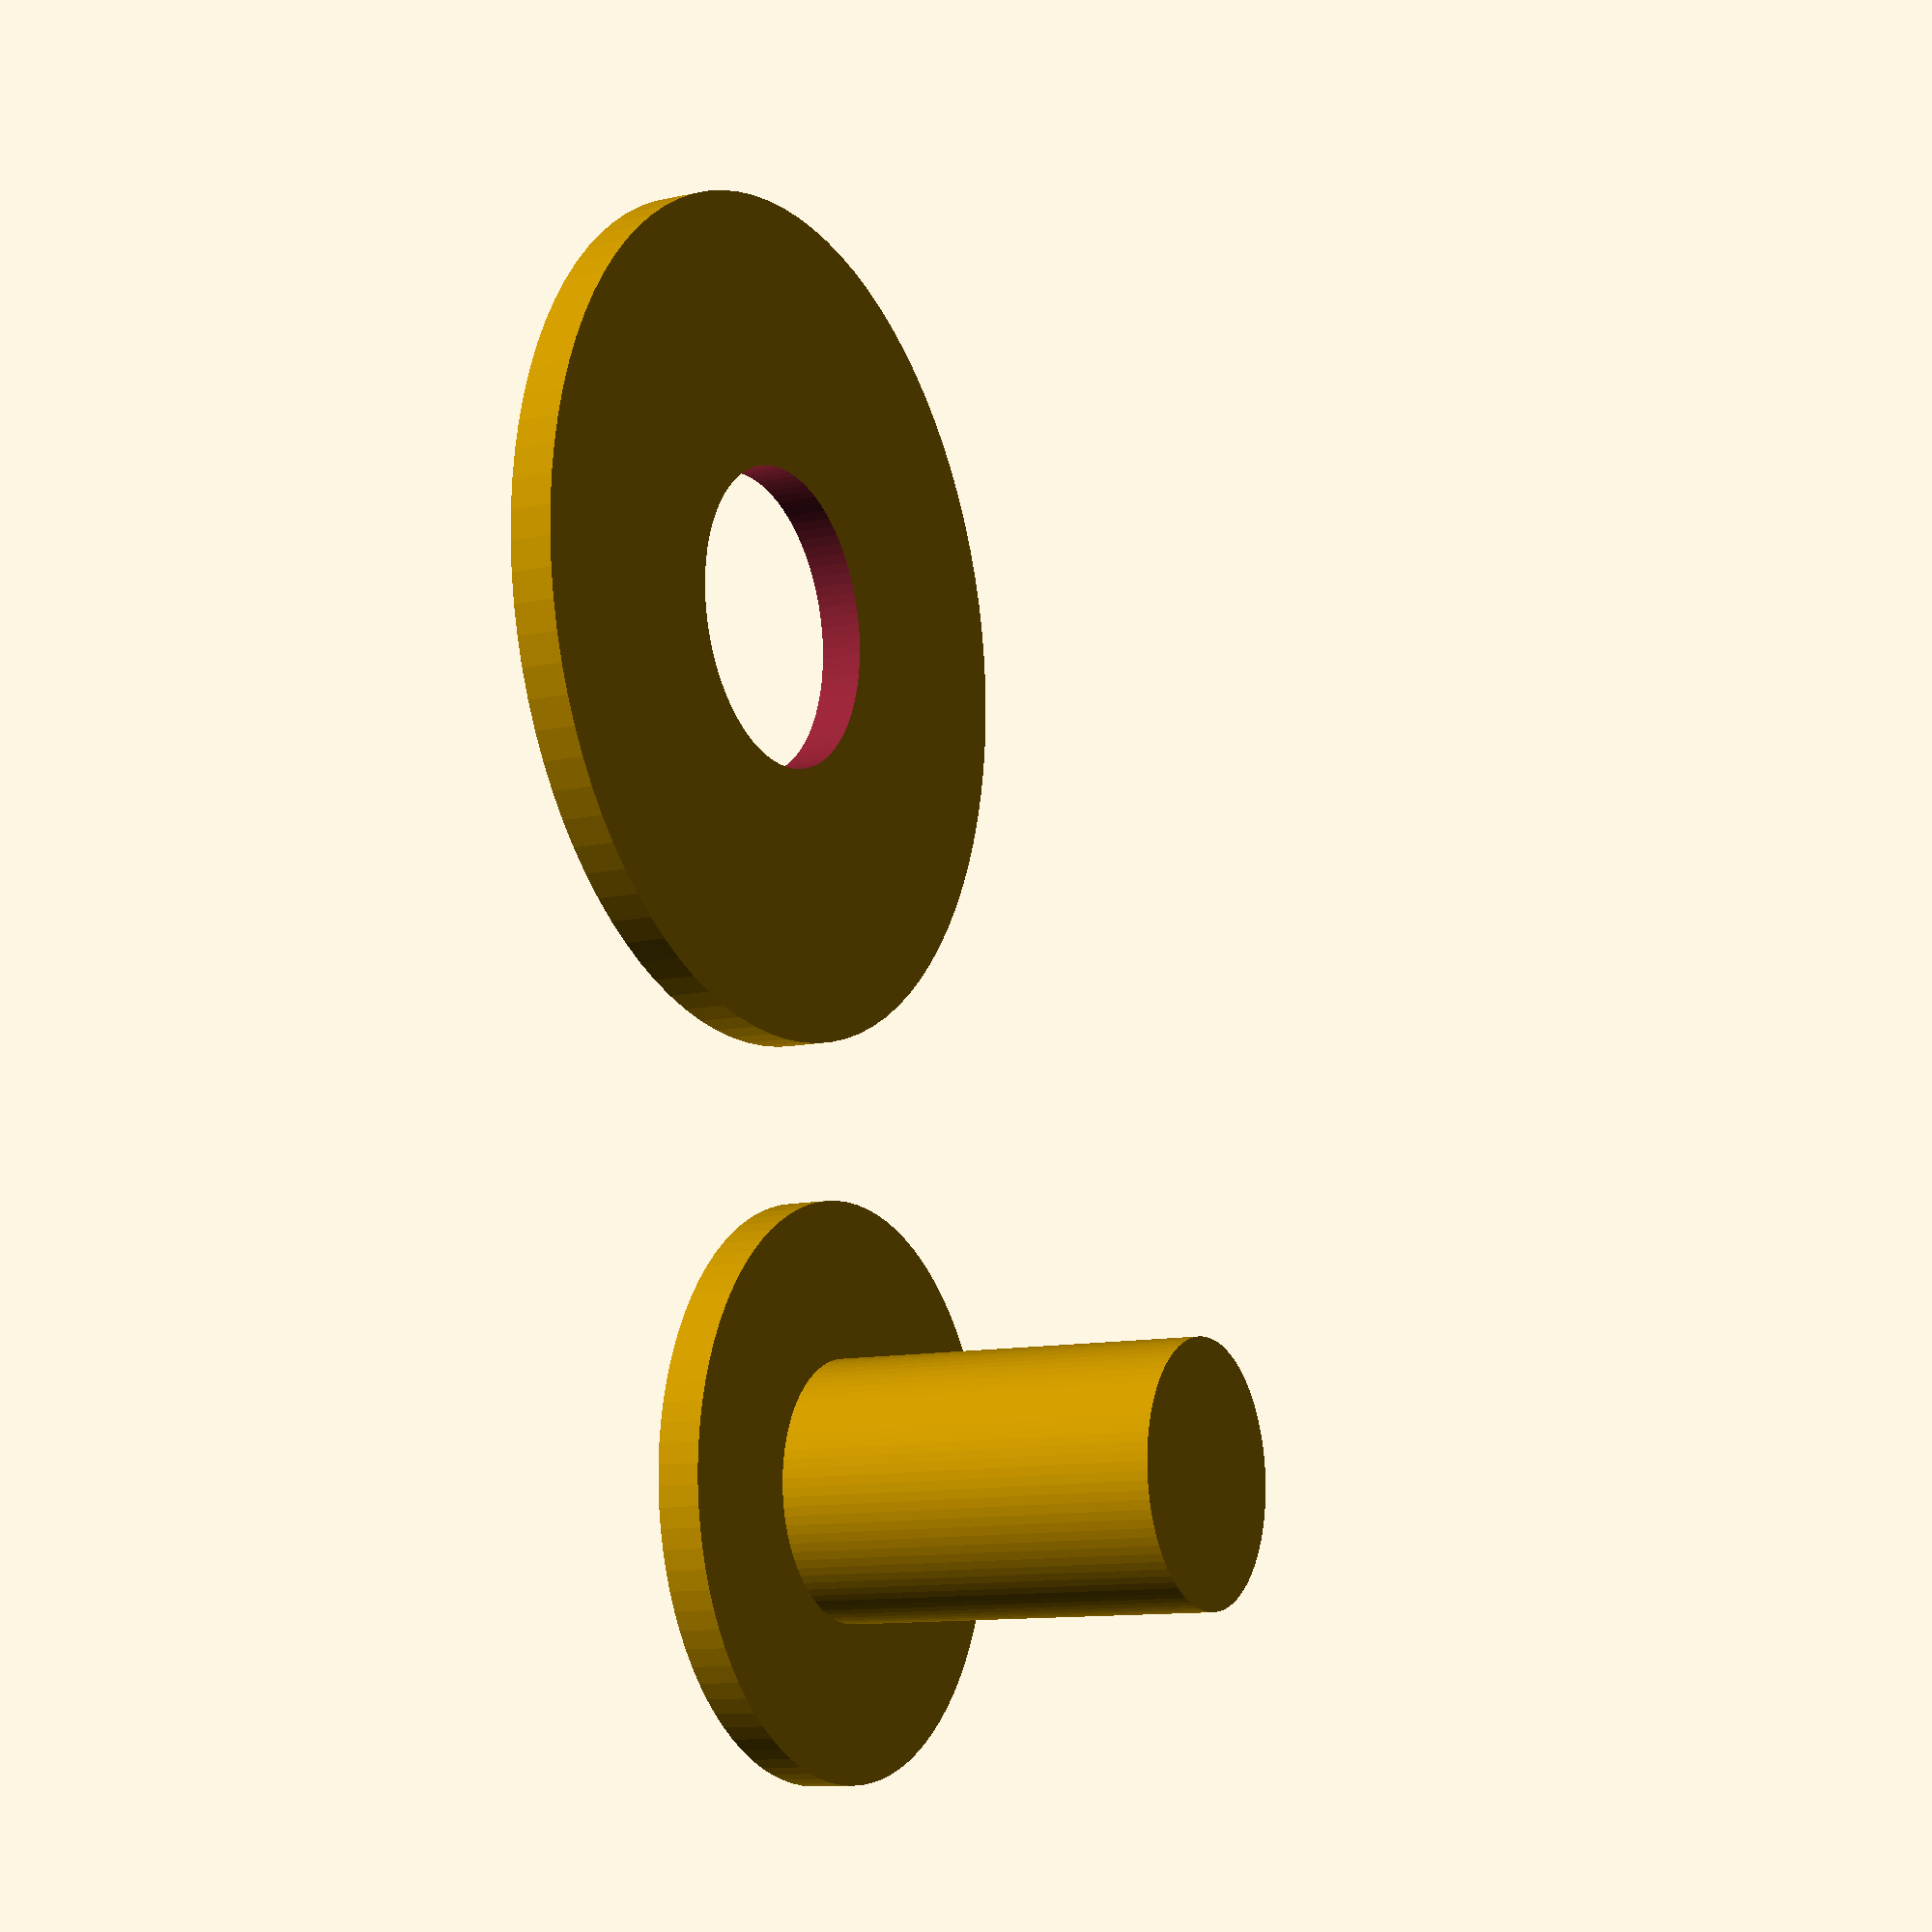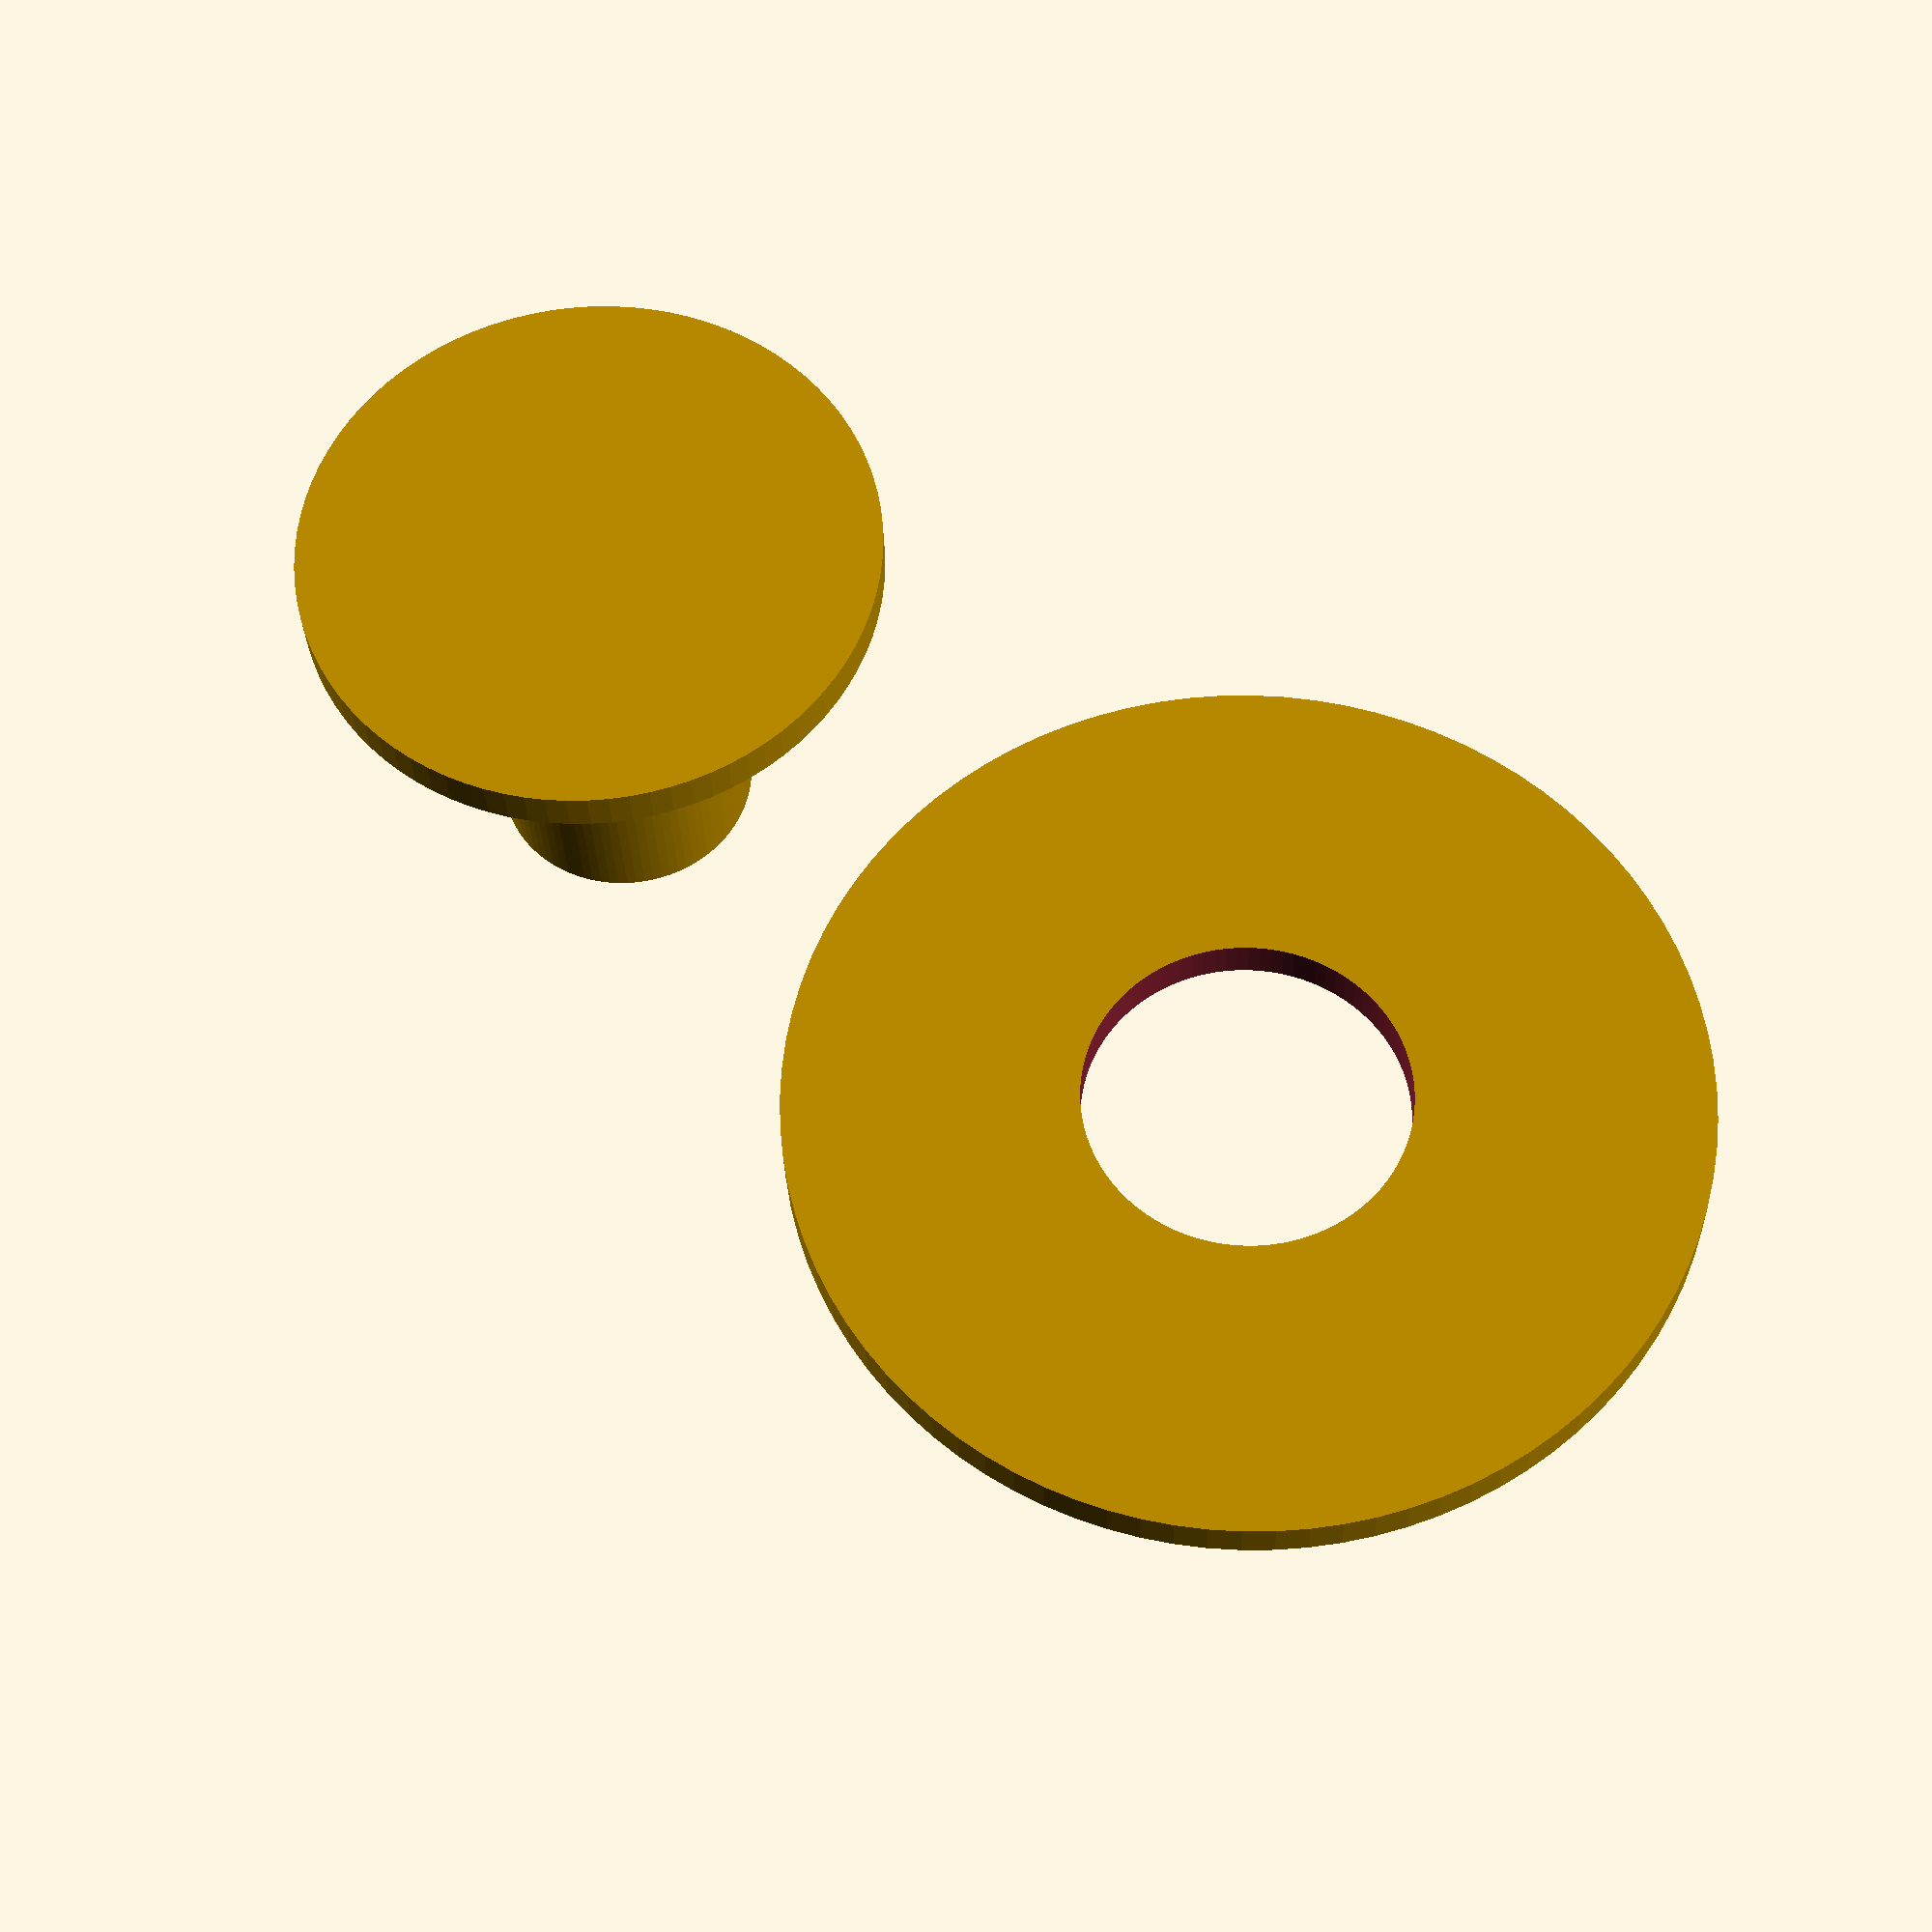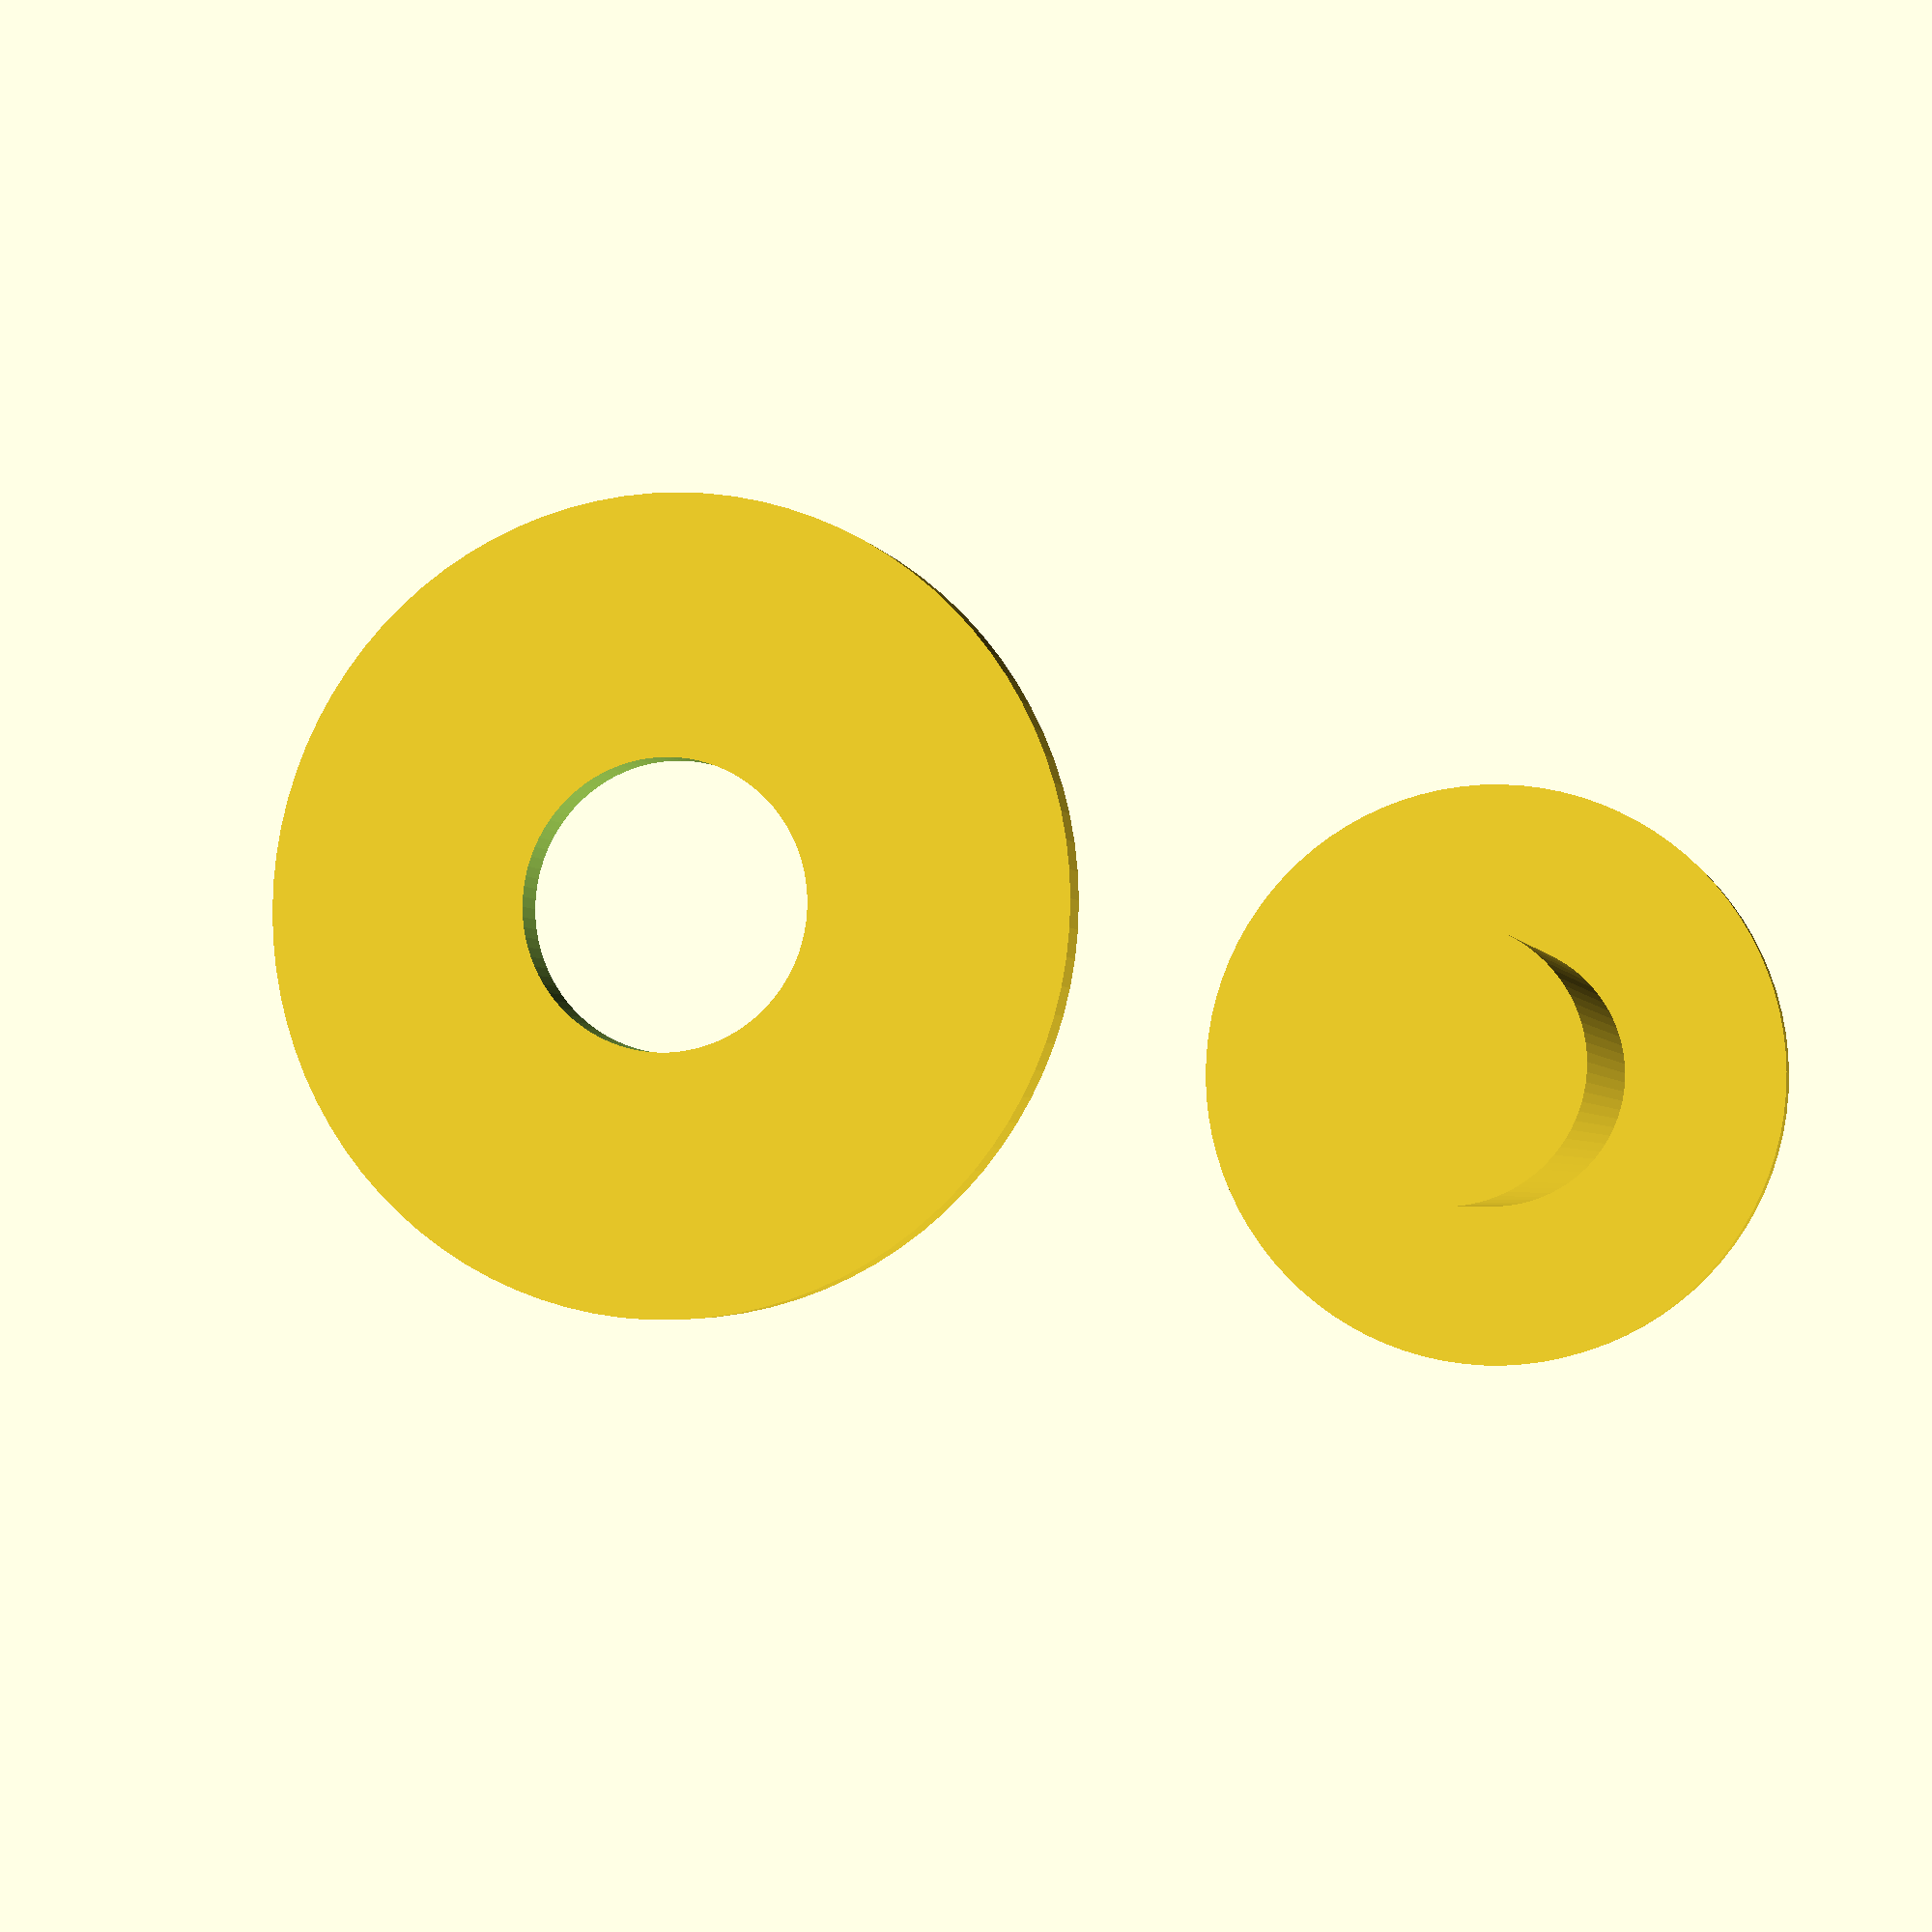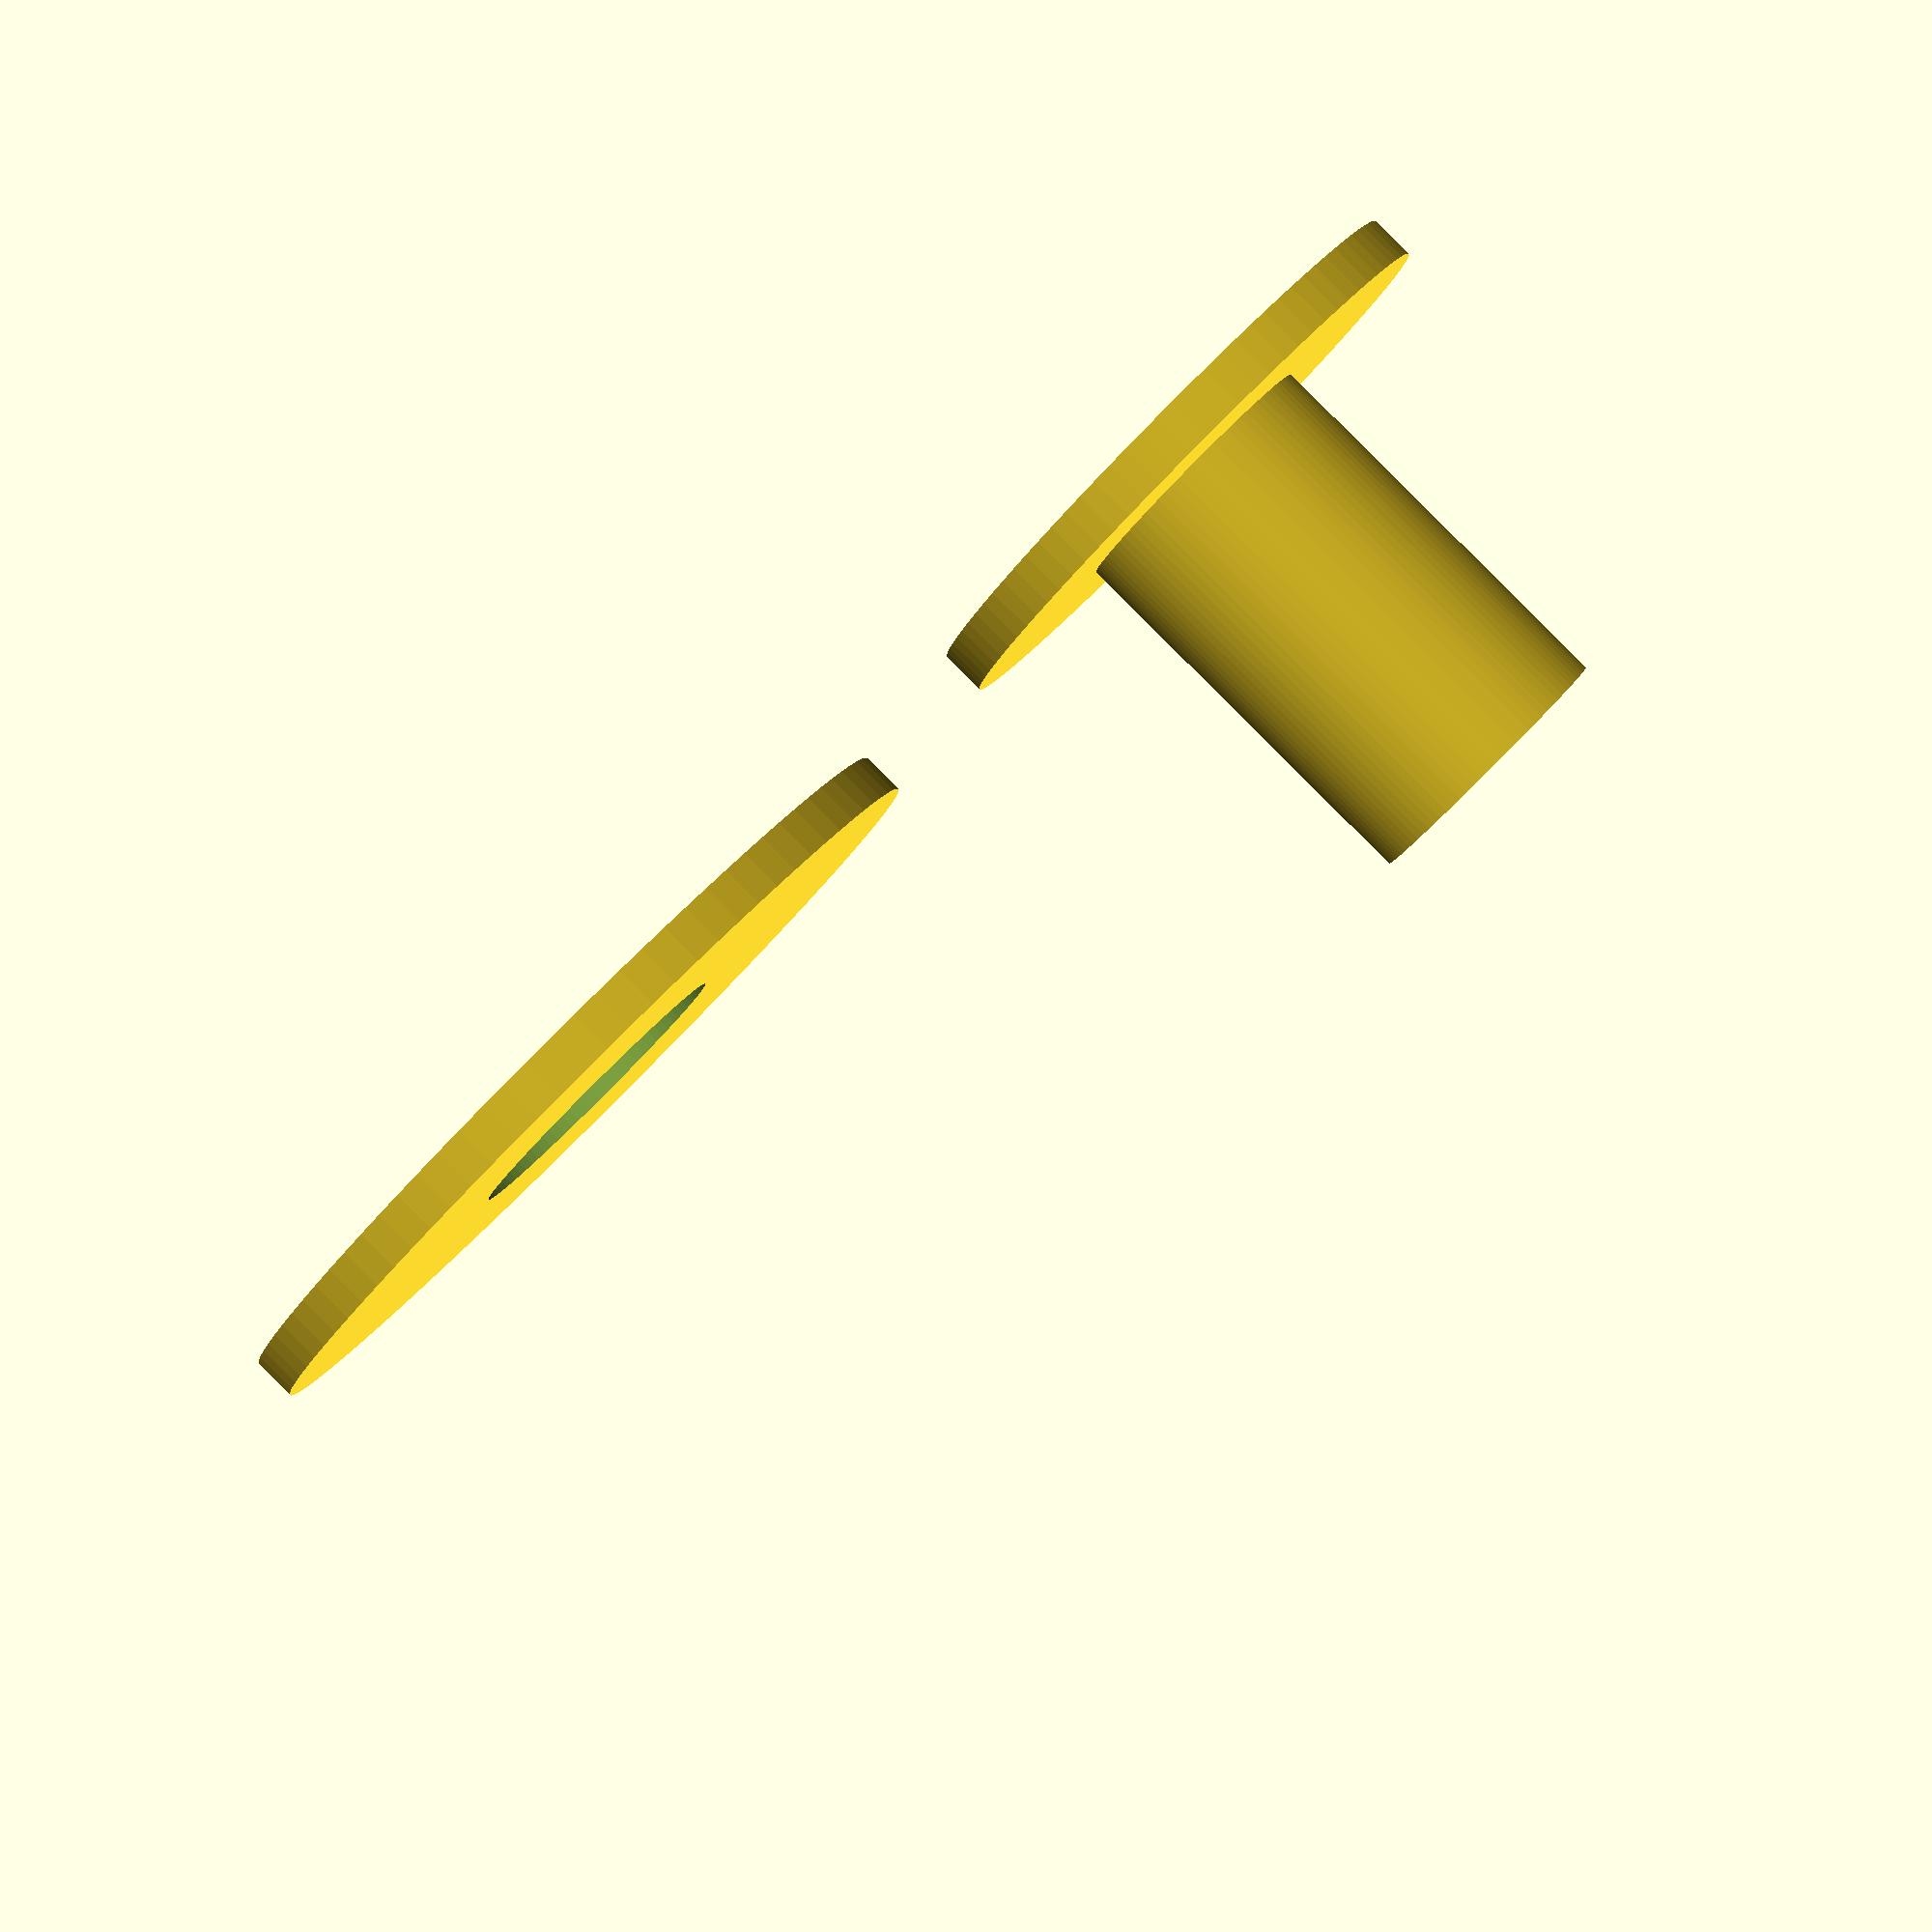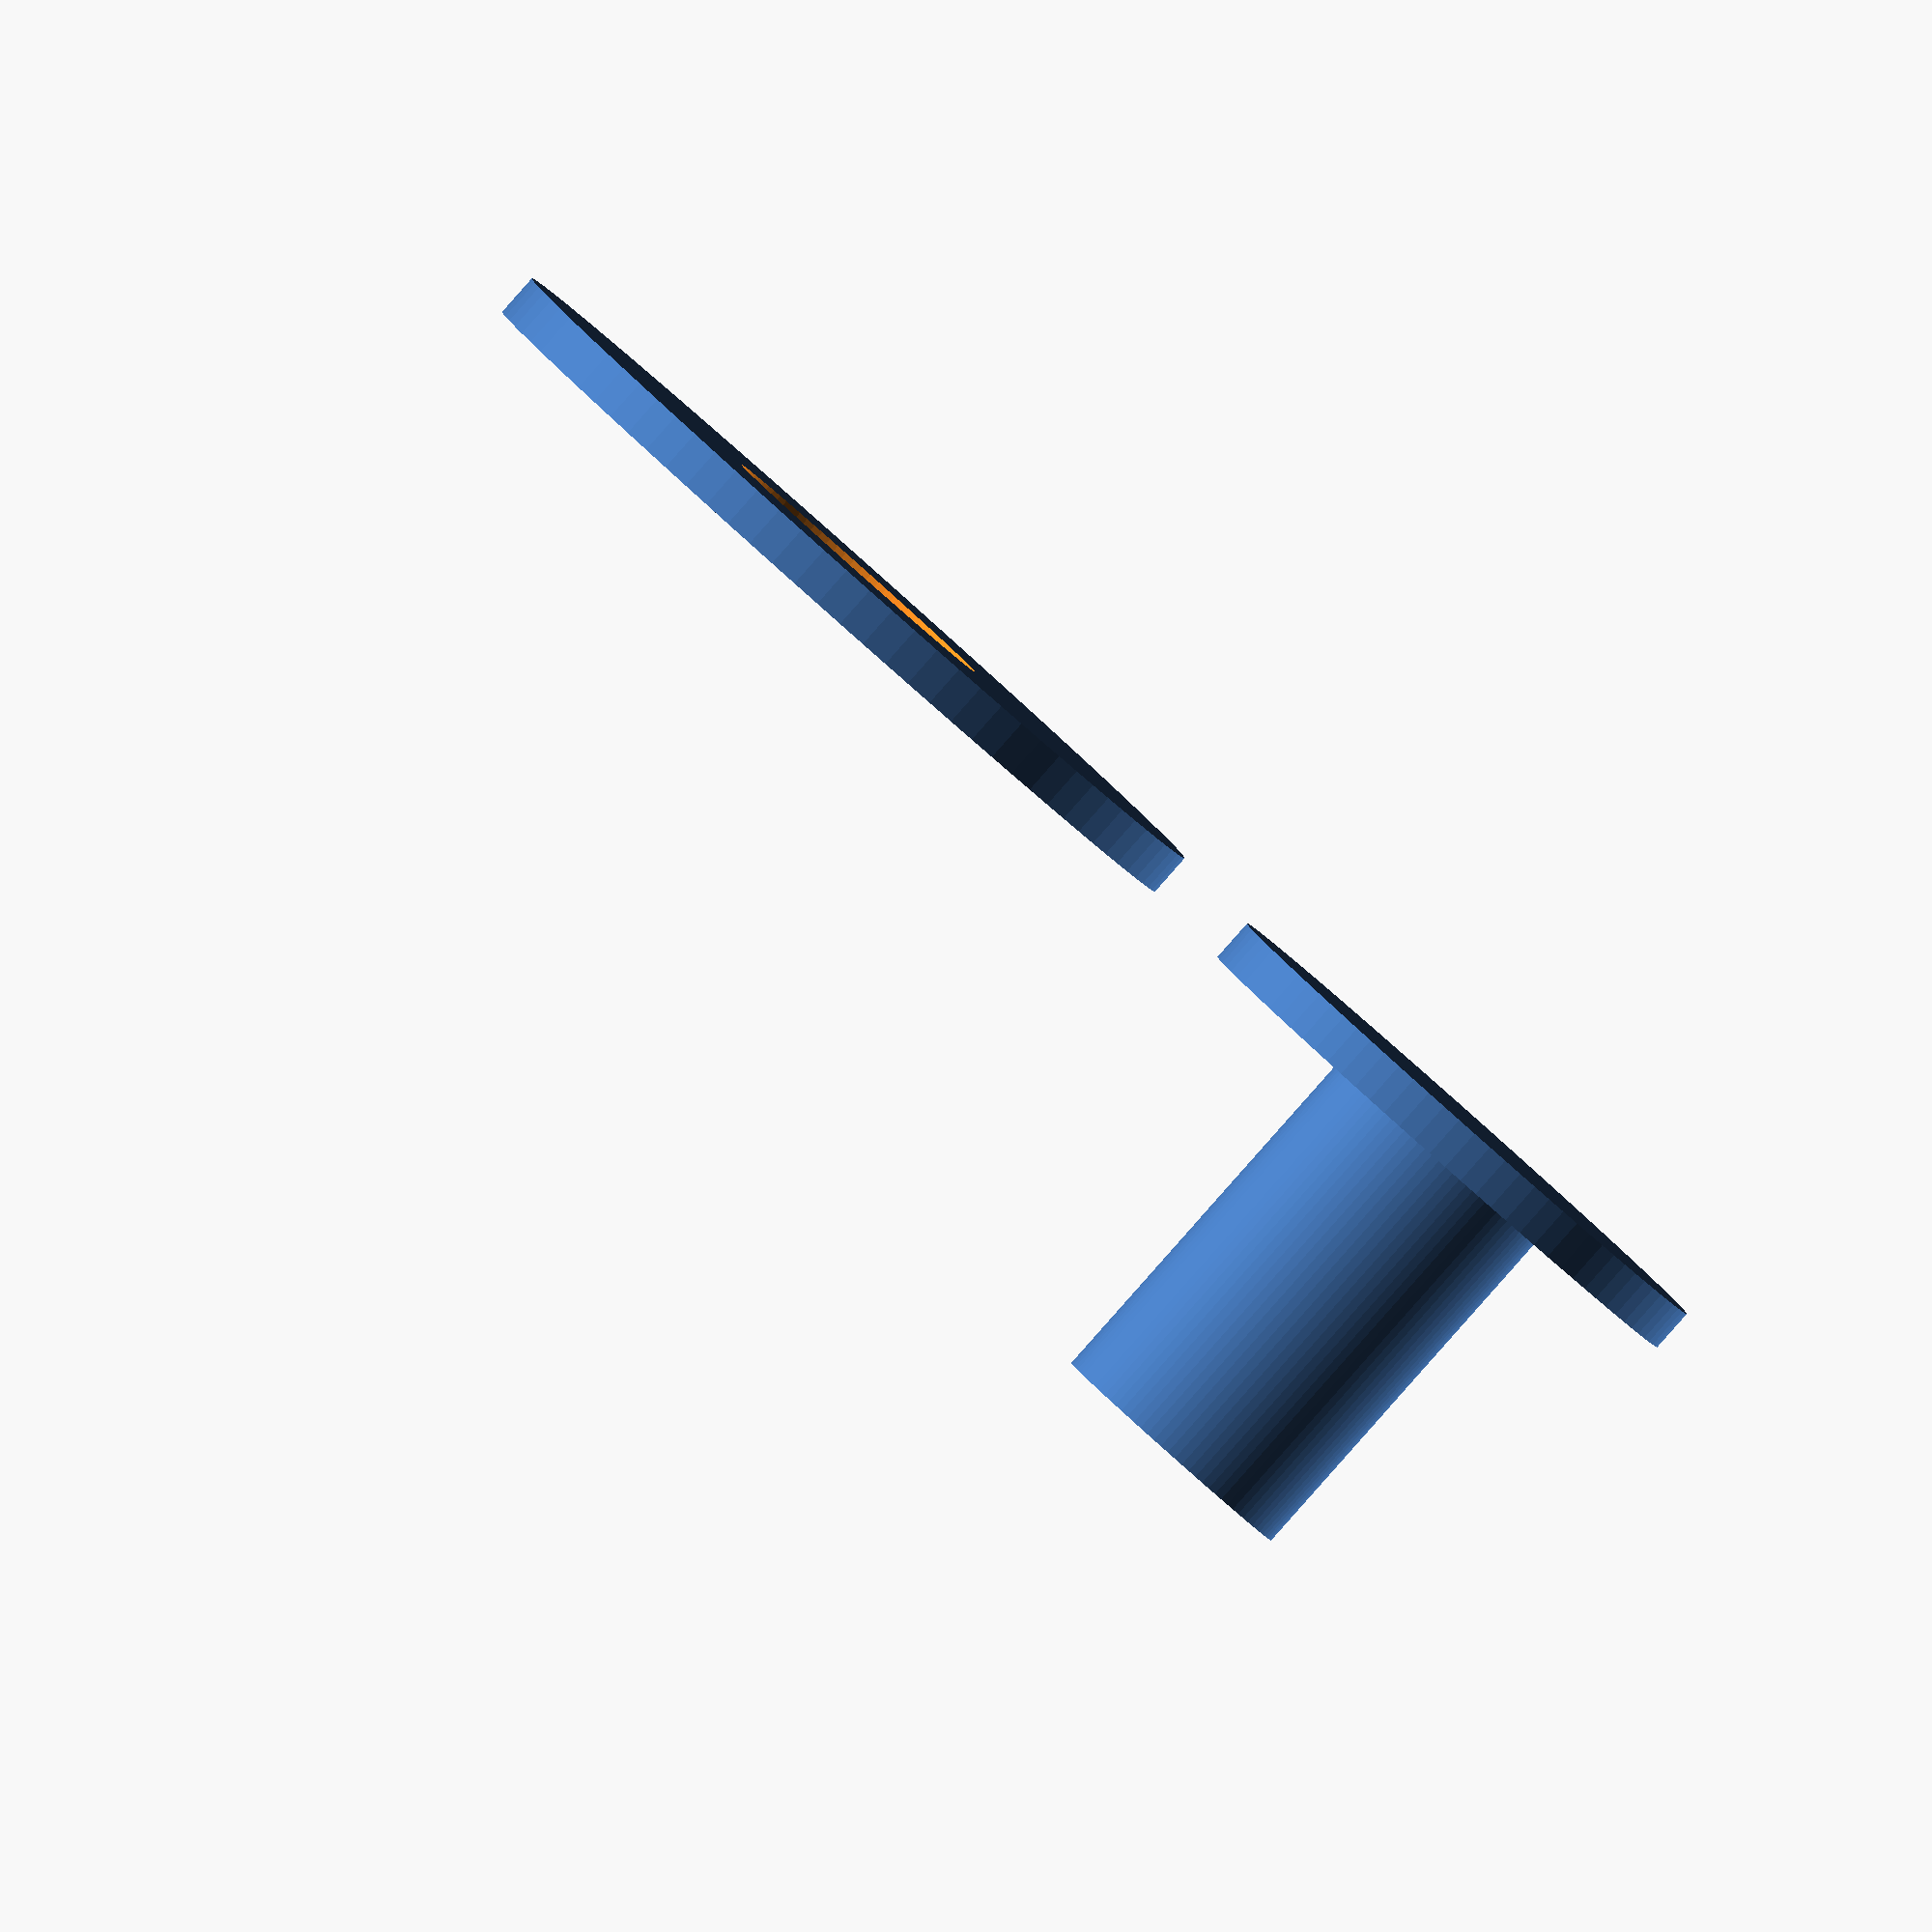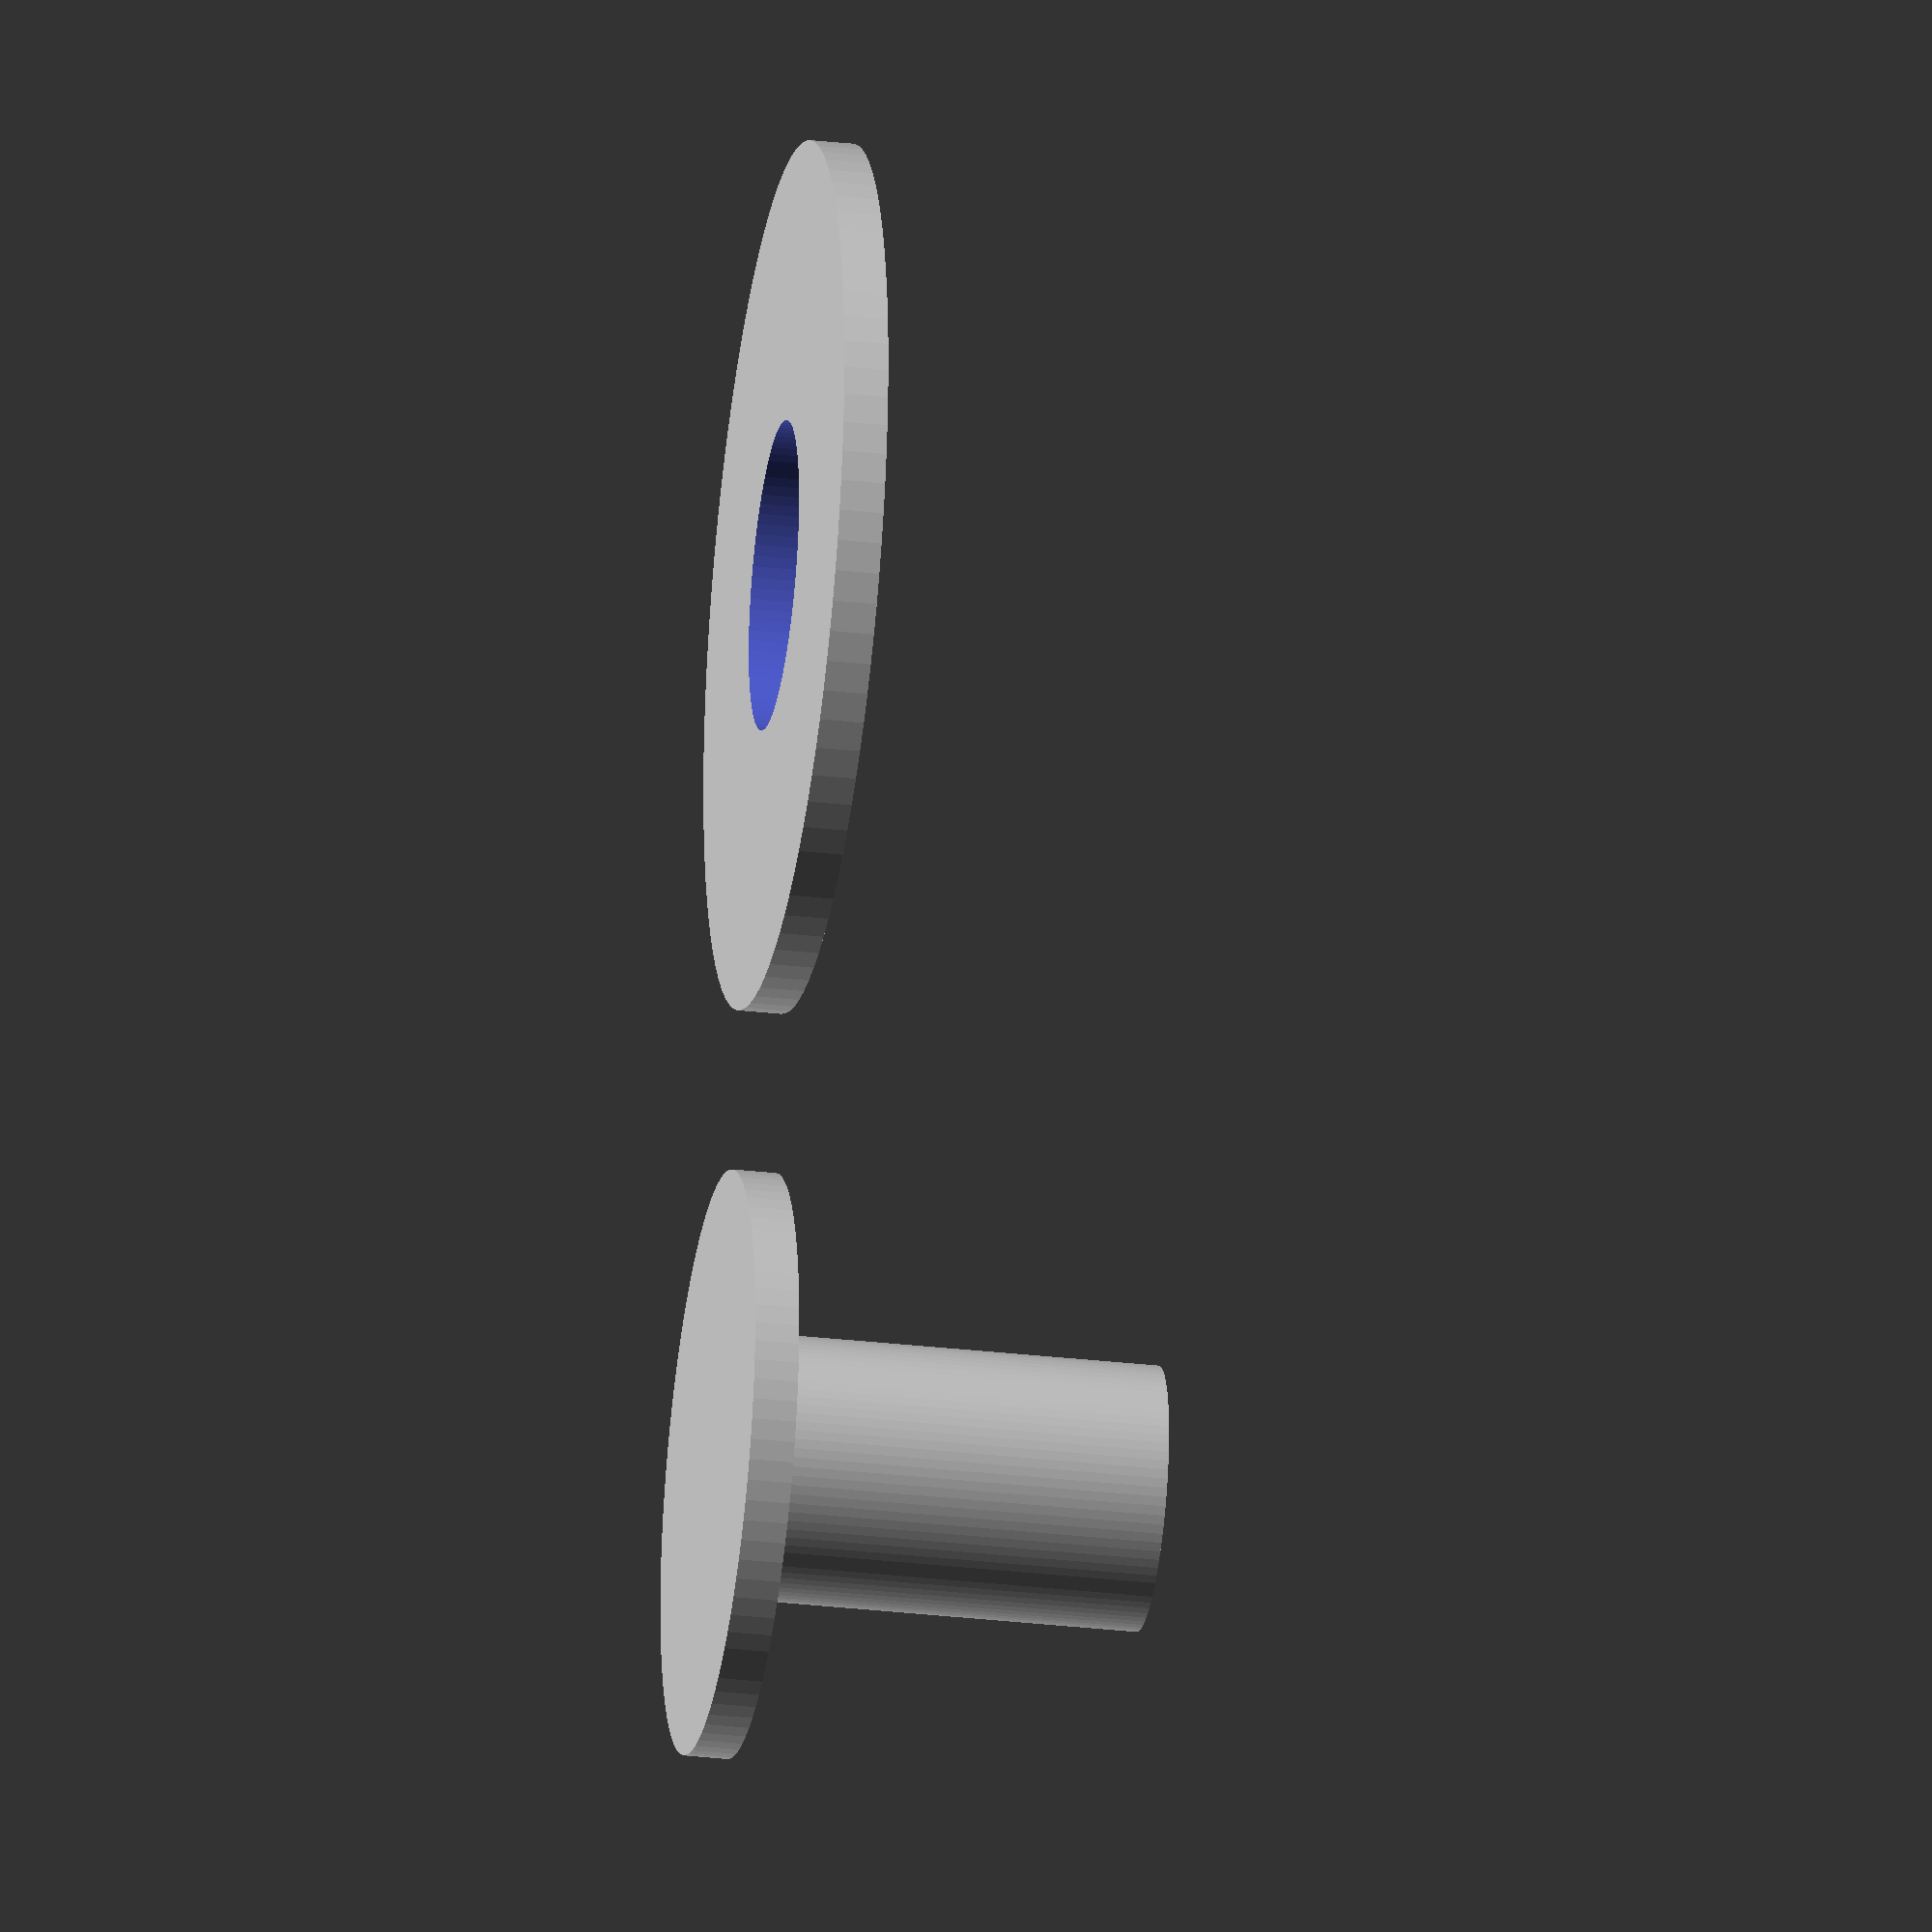
<openscad>
$fn=90;

/*
cylinder(h=0.5, r=5);
cylinder(h=1.6, r=3.25);
cylinder(h=5, r=1.5);
*/

/*
translate([0, 0, 0.5]) cylinder(h=0.5, r=3.5);
cylinder(h=1, r=3.3);
cylinder(h=5, r=1.5);
*/

translate([10, 0, 0]) {
    cylinder(h=0.5, r=3.3);
    cylinder(h=5, r=1.5);
}

difference() {
    cylinder(h=0.5, r=4.9);
    translate([0, 0, -1]) cylinder(h=5, r=1.75);
}

</openscad>
<views>
elev=11.2 azim=80.8 roll=298.3 proj=p view=solid
elev=208.5 azim=135.8 roll=358.5 proj=p view=wireframe
elev=2.8 azim=11.9 roll=12.7 proj=p view=wireframe
elev=91.2 azim=161.8 roll=225.1 proj=p view=wireframe
elev=88.4 azim=156.0 roll=138.4 proj=o view=wireframe
elev=30.3 azim=62.7 roll=260.7 proj=o view=wireframe
</views>
